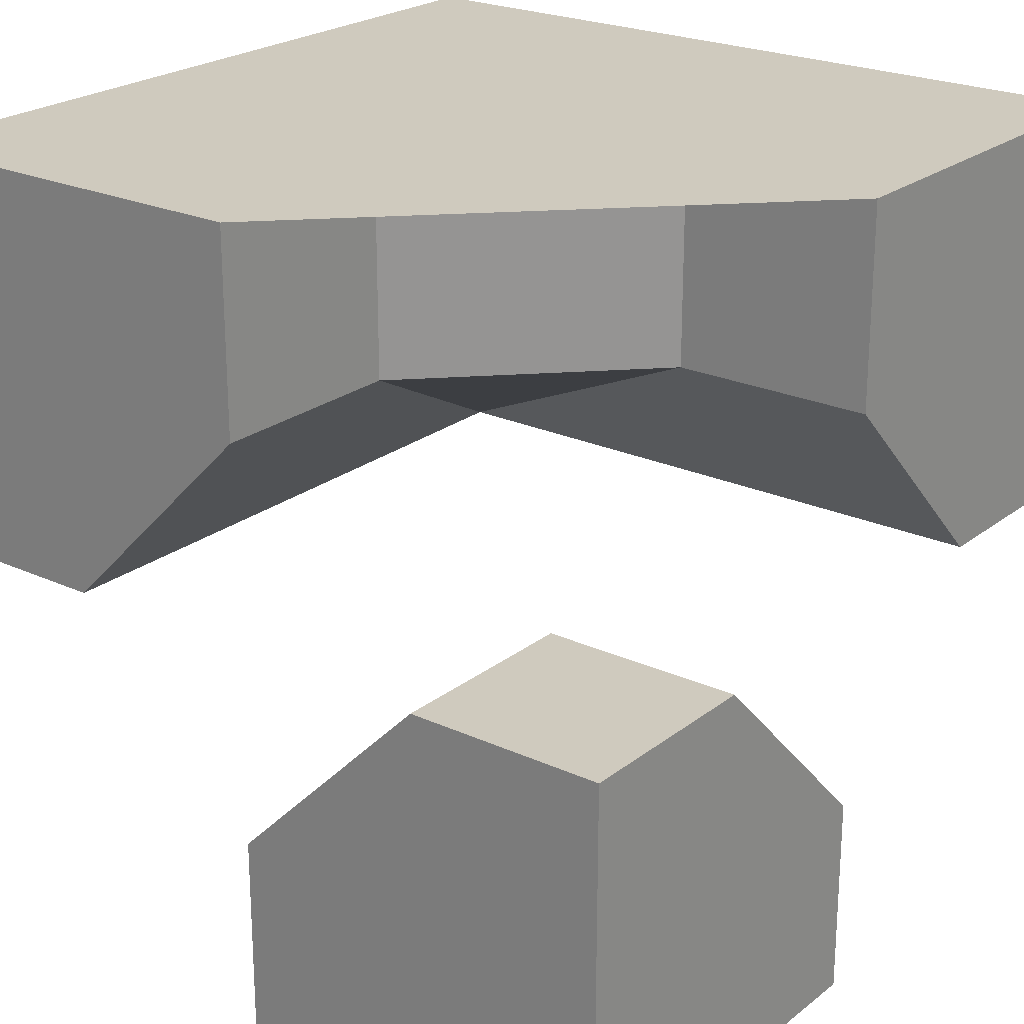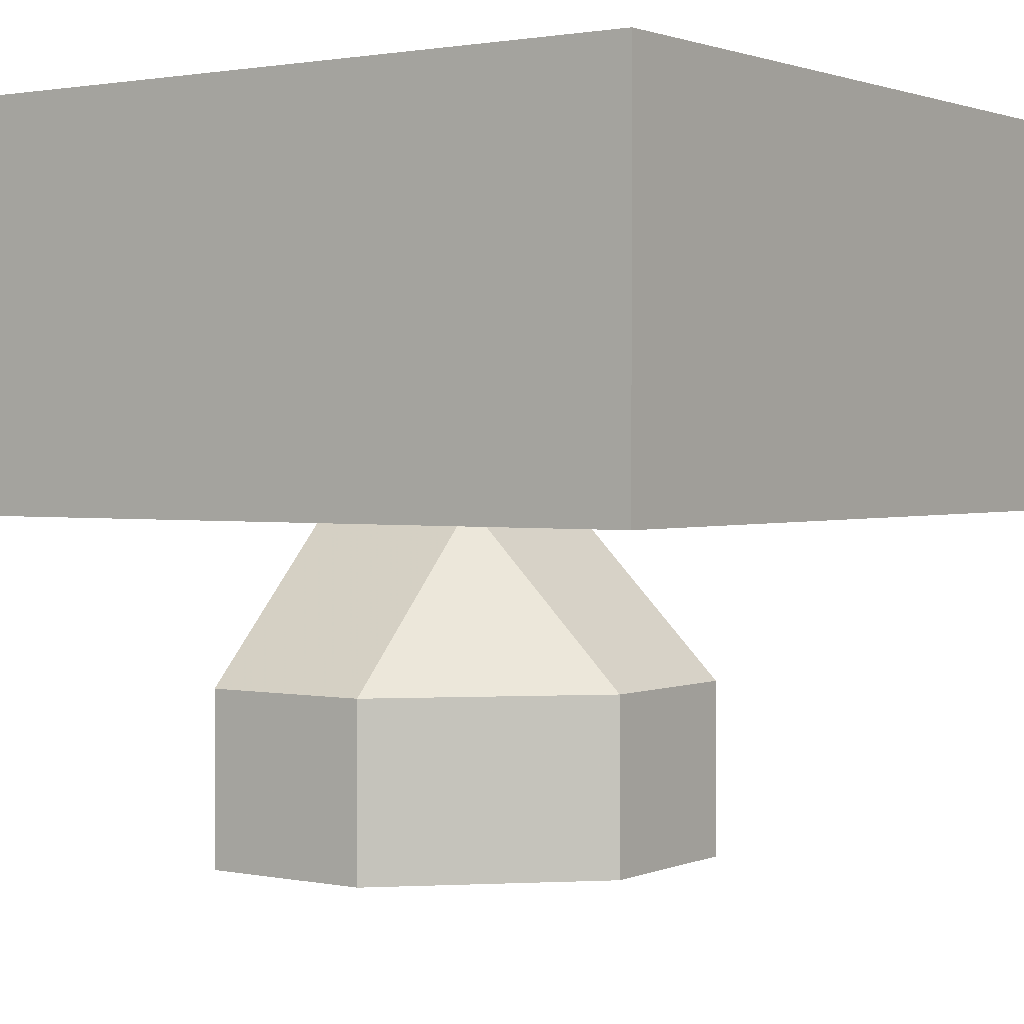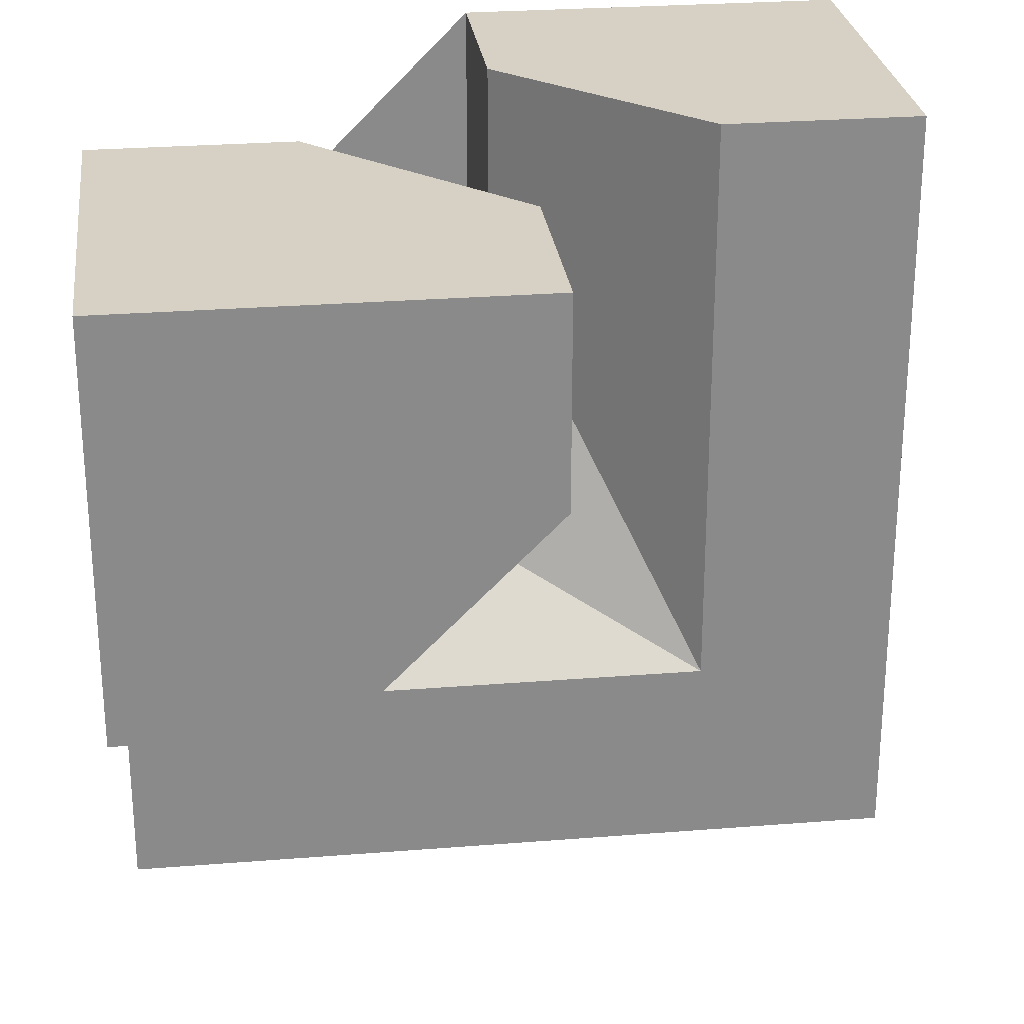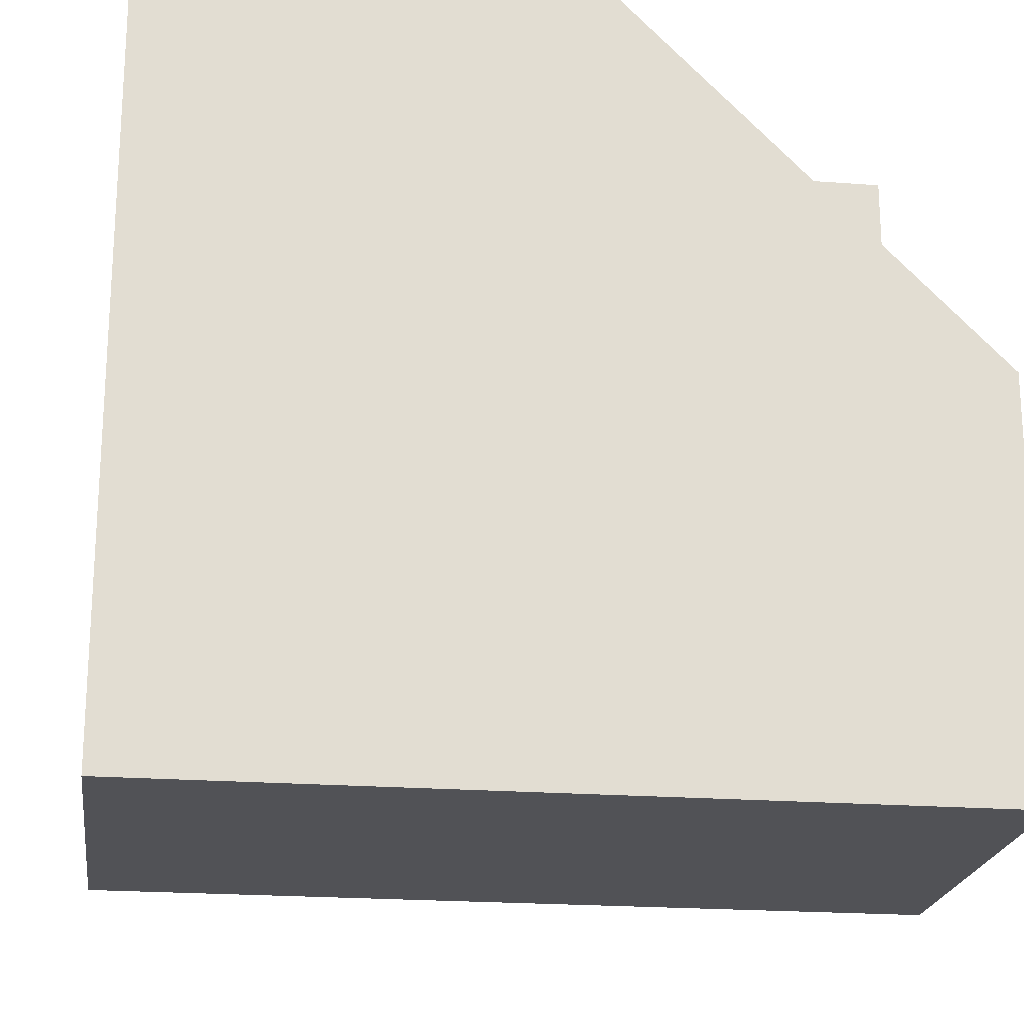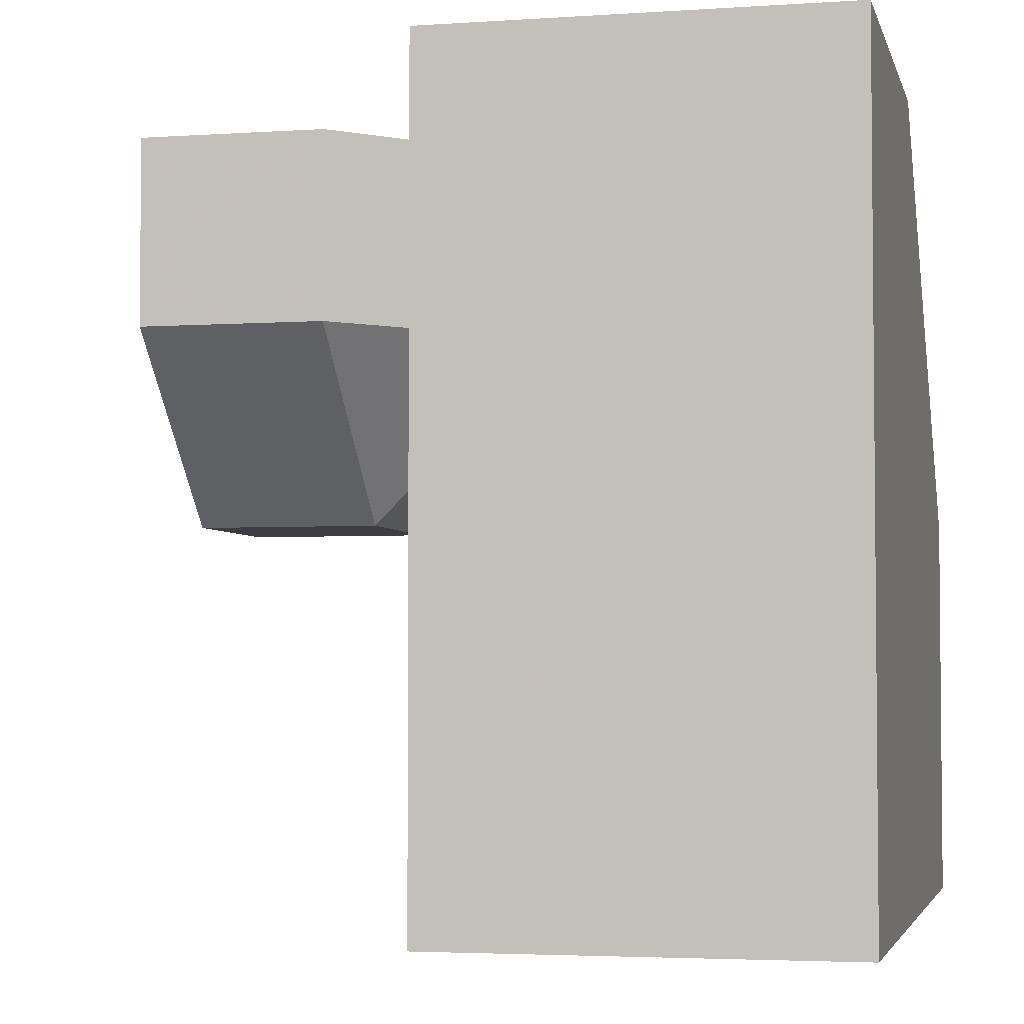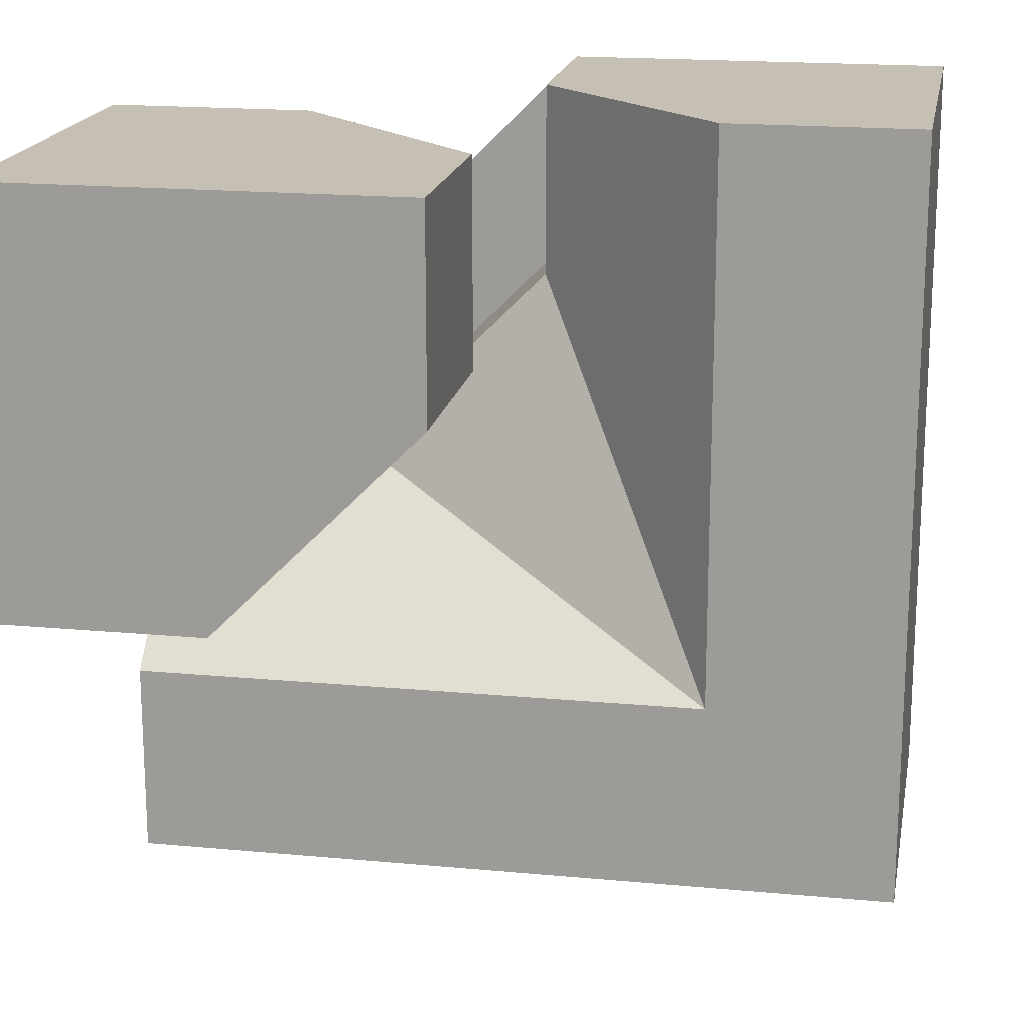
<metadata>
{"format":"obj","ext":"obj","renderer":"f3d","projection":"perspective","resolution":1024,"background":"white","views":[{"elev":23.2,"azim":-52.2,"up":"+Y"},{"elev":1.5,"azim":125.3,"up":"+Y"},{"elev":26.9,"azim":-7.1,"up":"+Z"},{"elev":-21.2,"azim":172.3,"up":"+Z"},{"elev":-3.6,"azim":102.9,"up":"+Z"},{"elev":18.1,"azim":10.3,"up":"+Z"}]}
</metadata>
<code>
g
v 0.25 0 -0.5
v 0.5 0 -0.5
v 0.5 0.5 -0.5
v -0.5 0.5 -0.5
v -0.5 0 -0.5
v -0.25 0 -0.5
v 0.5 0 0.25
v 0.5 0 0.5
v 0.5 0.5 0.5
v 0.5 0 -0.25
v 0 0.25 0.5
v 0 0.5 0.5
v 0.25 0 0.5
v -0.5 0.5 0
v -0.5 0.25 0
v -0.5 0.125 -0.125
v -0.5 0 -0.25
v 0 0.5 0.25
v -0.25 0.5 0
v -0.5 0 0.5
v -0.25 0 0.5
v -0.125 -0.125 0.5
v 0 -0.25 0.5
v 0 -0.5 0.5
v -0.5 -0.5 0.5
v -0.5 -0.5 0
v -0.5 -0.25 0
v -0.5 0 0.25
v -0.25 -0.5 0
v 0 -0.5 0.25
v 0.25 0 -0.25
v -0.25 0.25 0
v 0 0.25 0.25
v 0.25 0 0.25
v -0.25 0 -0.25
v 0 -0.25 0.25
v -0.25 0 0.25
v -0.25 -0.25 0
g tile_156
f 1 6 5 4 3 2
f 7 10 2 3 9 8
f 11 13 8 9 12
f 4 5 17 16 15 14
f 12 9 3 4 14 19 18
f 20 25 24 23 22 21
f 25 20 28 27 26
f 29 30 24 25 26
f 31 33 32
f 34 33 31
f 31 32 35
f 16 35 32 15
f 17 35 16
f 34 7 8 13
f 10 7 34 31
f 34 13 11 33
f 33 11 12 18
f 32 33 18 19
f 1 2 10 31
f 6 1 31 35
f 19 14 15 32
f 17 5 6 35
f 36 38 37
f 23 36 22
f 36 37 21 22
f 29 26 27 38
f 30 29 38 36
f 27 28 37 38
f 28 20 21 37
f 23 24 30 36

</code>
